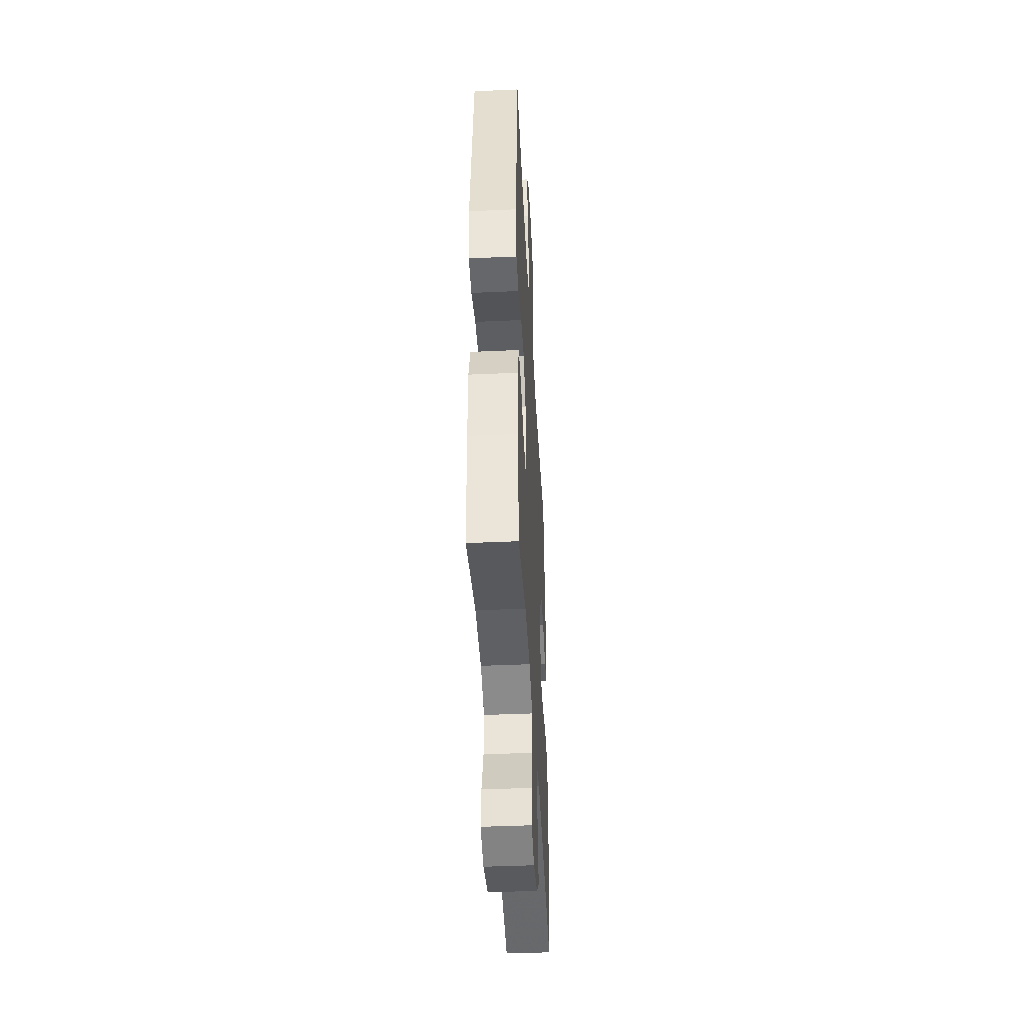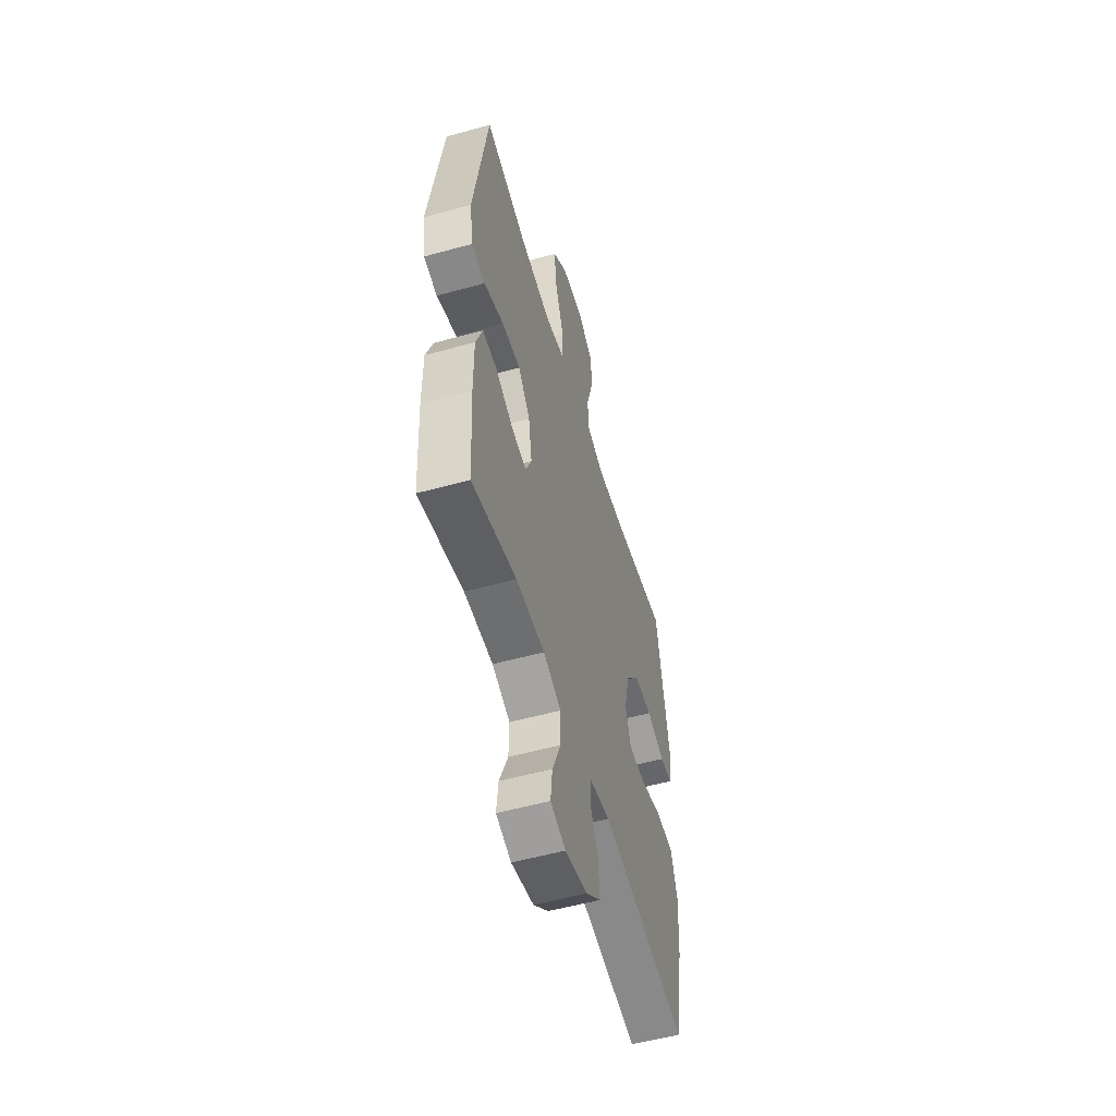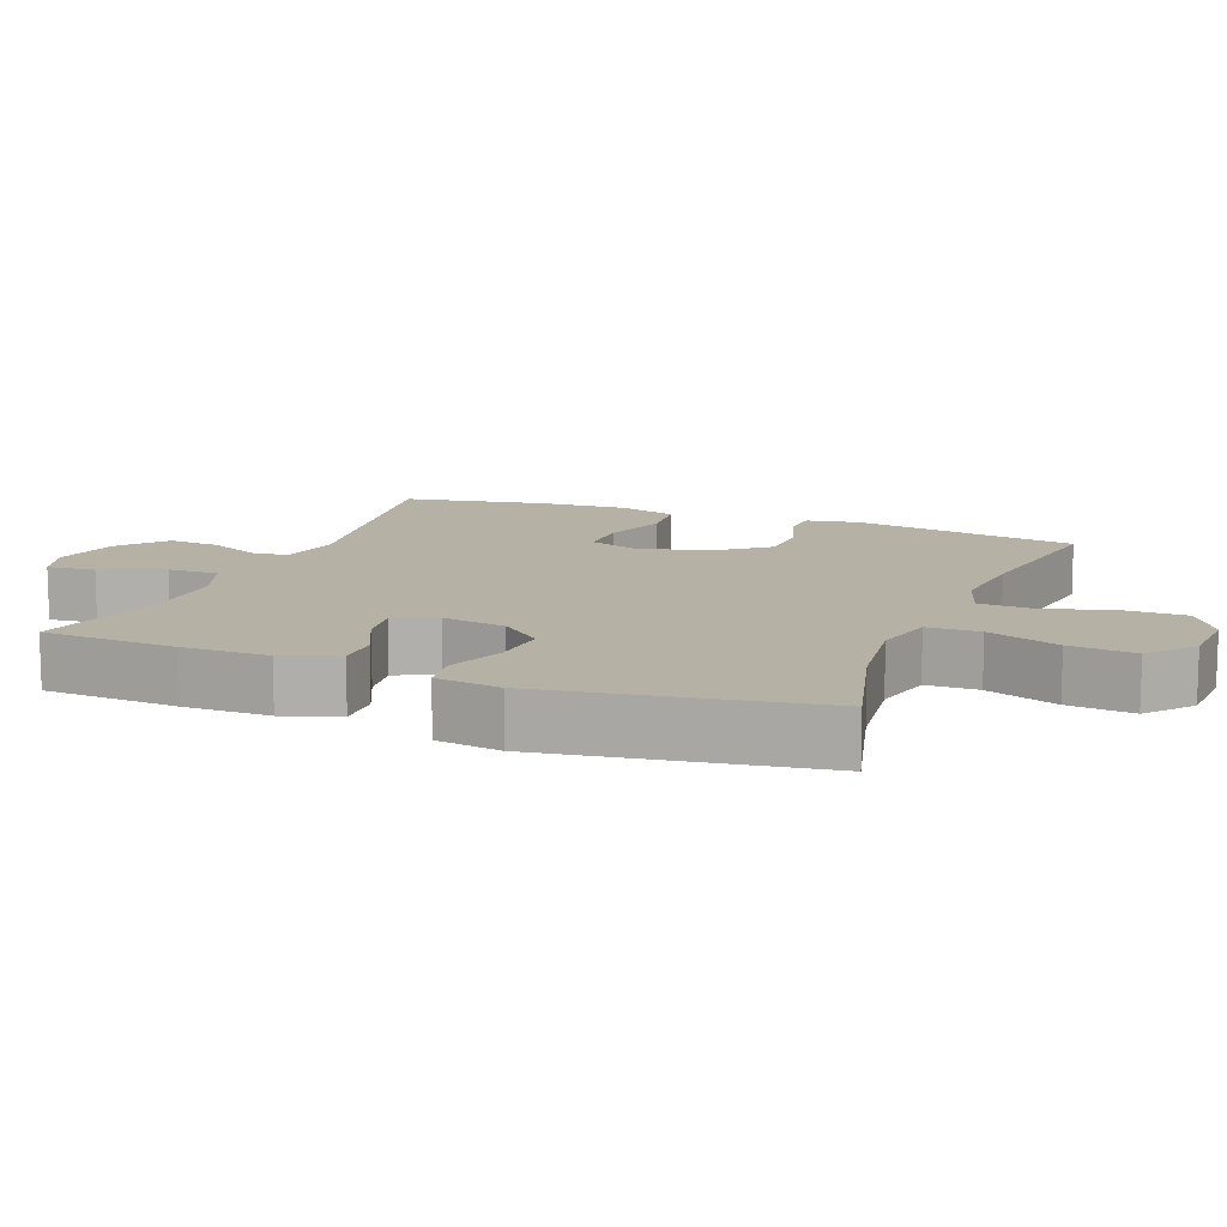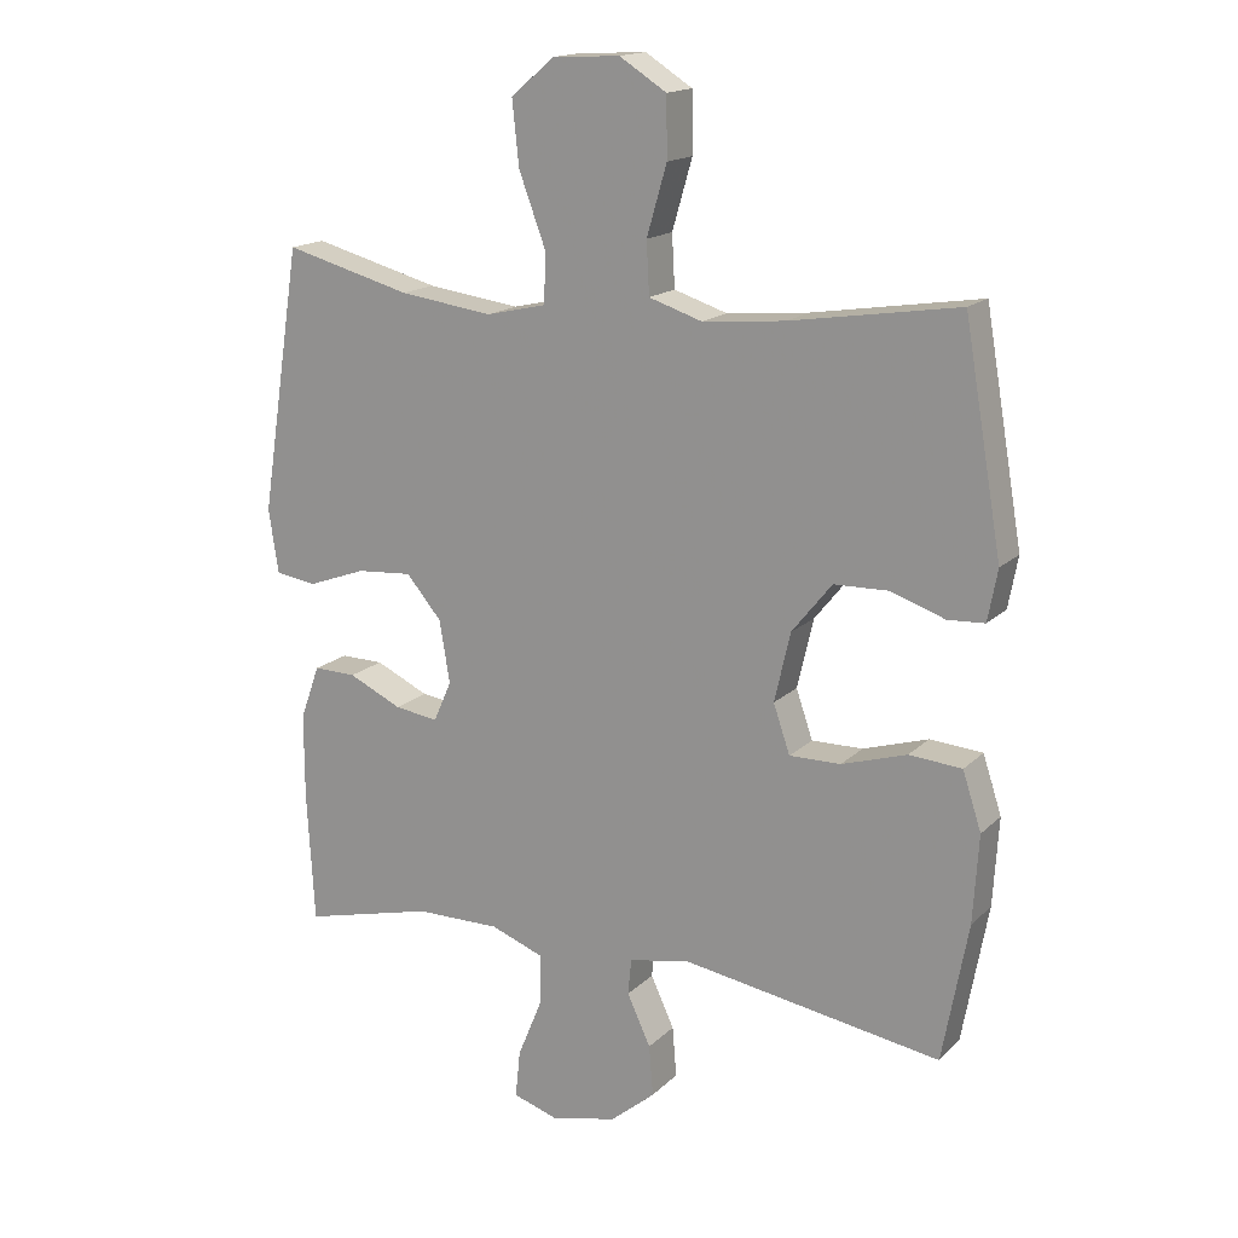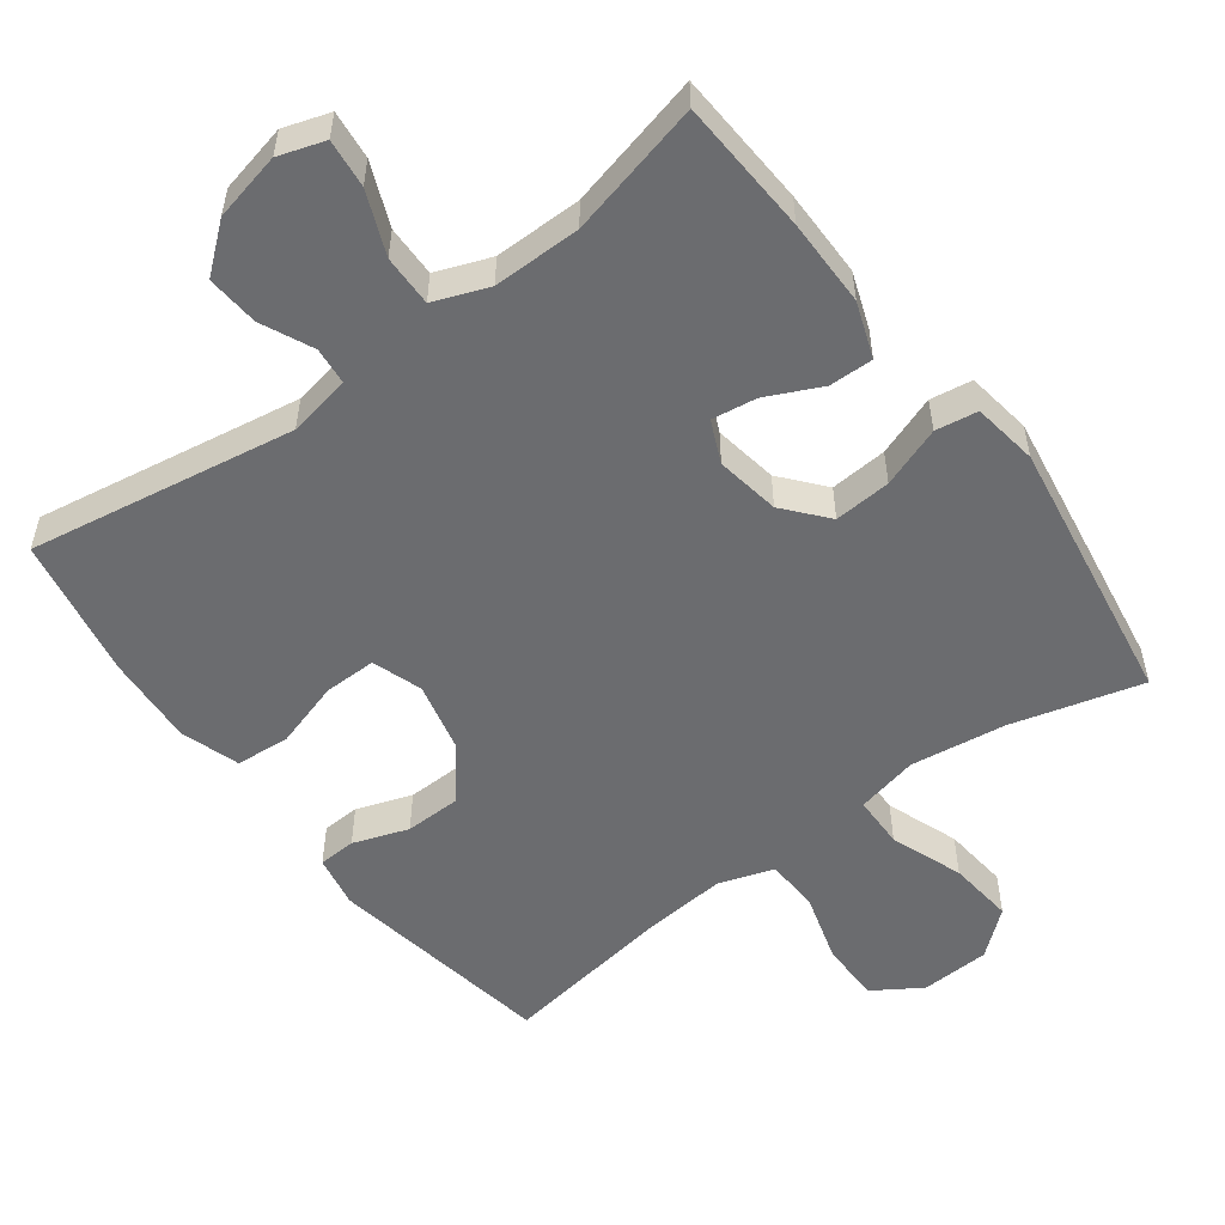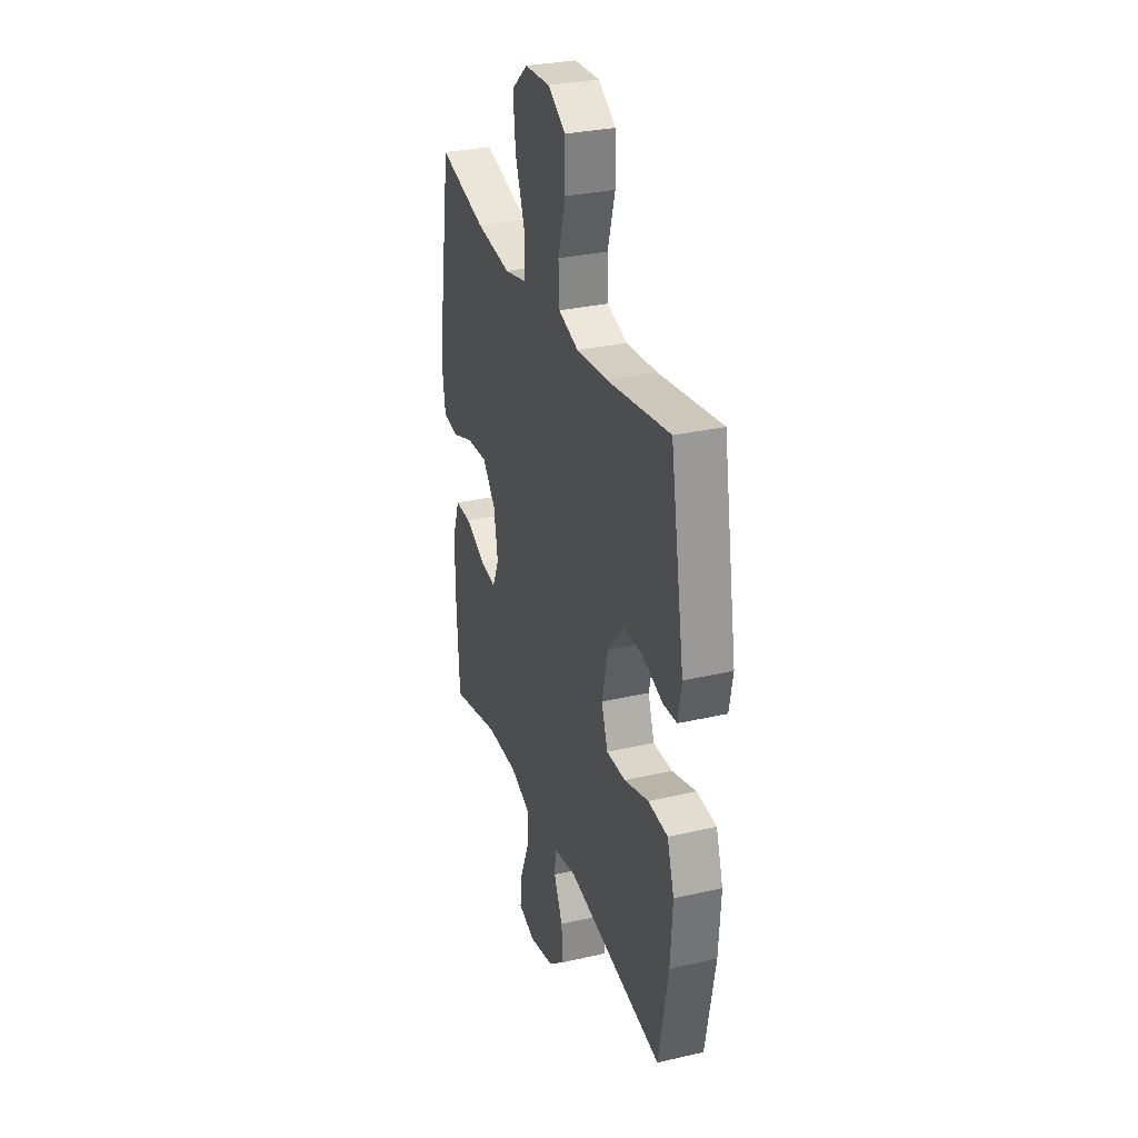
<metadata>
{"format":"obj","ext":"obj","renderer":"f3d","projection":"perspective","resolution":1024,"background":"white","views":[{"elev":-43.4,"azim":-87.0,"up":"+Z"},{"elev":-54.7,"azim":-73.7,"up":"+Z"},{"elev":11.9,"azim":-68.5,"up":"+Y"},{"elev":16.4,"azim":29.1,"up":"+Z"},{"elev":-53.7,"azim":-143.4,"up":"+Y"},{"elev":30.5,"azim":71.6,"up":"+Z"}]}
</metadata>
<code>
v -0.5 0.07 0.5
v -0.317 0.07 0.451
v -0.182 0.07 0.433
v -0.095 0.07 0.453
v -0.094 0.07 0.527
v -0.132 0.07 0.629
v -0.142 0.07 0.722
v -0.079 0.07 0.775
v 0.018 0.07 0.78
v 0.086 0.07 0.737
v 0.087 0.07 0.651
v 0.058 0.07 0.551
v 0.062 0.07 0.476
v 0.139 0.07 0.451
v 0.258 0.07 0.462
v 0.5 0.07 0.5
v 0.555 0.07 0.18
v 0.541 0.07 0.106
v 0.488 0.07 0.103
v 0.41 0.07 0.13
v 0.331 0.07 0.128
v 0.273 0.07 0.056
v 0.25 0.07 -0.044
v 0.274 0.07 -0.114
v 0.348 0.07 -0.113
v 0.442 0.07 -0.084
v 0.518 0.07 -0.09
v 0.545 0.07 -0.173
v 0.537 0.07 -0.3
v 0.5 0.07 -0.5
v 0.125 0.07 -0.439
v 0.037 0.07 -0.456
v 0.032 0.07 -0.508
v 0.066 0.07 -0.581
v 0.072 0.07 -0.654
v 0.007 0.07 -0.708
v -0.089 0.07 -0.73
v -0.154 0.07 -0.709
v -0.147 0.07 -0.641
v -0.111 0.07 -0.553
v -0.11 0.07 -0.481
v -0.187 0.07 -0.452
v -0.31 0.07 -0.453
v -0.5 0.07 -0.5
v -0.511 0.07 -0.31
v -0.511 0.07 -0.187
v -0.483 0.07 -0.109
v -0.421 0.07 -0.11
v -0.344 0.07 -0.146
v -0.281 0.07 -0.155
v -0.255 0.07 -0.096
v -0.27 0.07 -0.006
v -0.321 0.07 0.054
v -0.401 0.07 0.048
v -0.486 0.07 0.017
v -0.545 0.07 0.026
v -0.559 0.07 0.118
v -0.5 0 0.5
v -0.317 0 0.451
v -0.182 0 0.433
v -0.095 0 0.453
v -0.094 0 0.527
v -0.132 0 0.629
v -0.142 0 0.722
v -0.079 0 0.775
v 0.018 0 0.78
v 0.086 0 0.737
v 0.087 0 0.651
v 0.058 0 0.551
v 0.062 0 0.476
v 0.139 0 0.451
v 0.258 0 0.462
v 0.5 0 0.5
v 0.555 0 0.18
v 0.541 0 0.106
v 0.488 0 0.103
v 0.41 0 0.13
v 0.331 0 0.128
v 0.273 0 0.056
v 0.25 0 -0.044
v 0.274 0 -0.114
v 0.348 0 -0.113
v 0.442 0 -0.084
v 0.518 0 -0.09
v 0.545 0 -0.173
v 0.537 0 -0.3
v 0.5 0 -0.5
v 0.125 0 -0.439
v 0.037 0 -0.456
v 0.032 0 -0.508
v 0.066 0 -0.581
v 0.072 0 -0.654
v 0.007 0 -0.708
v -0.089 0 -0.73
v -0.154 0 -0.709
v -0.147 0 -0.641
v -0.111 0 -0.553
v -0.11 0 -0.481
v -0.187 0 -0.452
v -0.31 0 -0.453
v -0.5 0 -0.5
v -0.511 0 -0.31
v -0.511 0 -0.187
v -0.483 0 -0.109
v -0.421 0 -0.11
v -0.344 0 -0.146
v -0.281 0 -0.155
v -0.255 0 -0.096
v -0.27 0 -0.006
v -0.321 0 0.054
v -0.401 0 0.048
v -0.486 0 0.017
v -0.545 0 0.026
v -0.559 0 0.118
f 57 1 2
f 56 57 2
f 55 56 2
f 54 55 2
f 53 54 2 3
f 52 53 3 4
f 51 52 4
f 47 48 49
f 46 47 49
f 45 46 49
f 44 45 49
f 43 44 49
f 42 43 49 50
f 41 42 50 51
f 38 39 40
f 37 38 40
f 36 37 40
f 35 36 40
f 34 35 40
f 33 34 40
f 32 33 40 41
f 41 51 4
f 32 41 4
f 31 32 4
f 29 30 31
f 28 29 31
f 27 28 31
f 26 27 31
f 25 26 31
f 18 19 20
f 17 18 20
f 16 17 20
f 15 16 20
f 14 15 20 21
f 13 14 21 22
f 10 11 12
f 9 10 12
f 8 9 12
f 7 8 12
f 6 7 12
f 5 6 12
f 5 12 13
f 13 22 23
f 5 13 23
f 4 5 23
f 24 25 31
f 4 23 24 31
f 59 58 114
f 59 114 113
f 59 113 112
f 59 112 111
f 60 59 111 110
f 61 60 110 109
f 61 109 108
f 106 105 104
f 106 104 103
f 106 103 102
f 106 102 101
f 106 101 100
f 107 106 100 99
f 108 107 99 98
f 97 96 95
f 97 95 94
f 97 94 93
f 97 93 92
f 97 92 91
f 97 91 90
f 98 97 90 89
f 61 108 98
f 61 98 89
f 61 89 88
f 88 87 86
f 88 86 85
f 88 85 84
f 88 84 83
f 88 83 82
f 77 76 75
f 77 75 74
f 77 74 73
f 77 73 72
f 78 77 72 71
f 79 78 71 70
f 69 68 67
f 69 67 66
f 69 66 65
f 69 65 64
f 69 64 63
f 69 63 62
f 70 69 62
f 80 79 70
f 80 70 62
f 80 62 61
f 88 82 81
f 88 81 80 61
f 1 58 59 2
f 2 59 60 3
f 3 60 61 4
f 4 61 62 5
f 5 62 63 6
f 6 63 64 7
f 7 64 65 8
f 8 65 66 9
f 9 66 67 10
f 10 67 68 11
f 11 68 69 12
f 12 69 70 13
f 13 70 71 14
f 14 71 72 15
f 15 72 73 16
f 16 73 74 17
f 17 74 75 18
f 18 75 76 19
f 19 76 77 20
f 20 77 78 21
f 21 78 79 22
f 22 79 80 23
f 23 80 81 24
f 24 81 82 25
f 25 82 83 26
f 26 83 84 27
f 27 84 85 28
f 28 85 86 29
f 29 86 87 30
f 30 87 88 31
f 31 88 89 32
f 32 89 90 33
f 33 90 91 34
f 34 91 92 35
f 35 92 93 36
f 36 93 94 37
f 37 94 95 38
f 38 95 96 39
f 39 96 97 40
f 40 97 98 41
f 41 98 99 42
f 42 99 100 43
f 43 100 101 44
f 44 101 102 45
f 45 102 103 46
f 46 103 104 47
f 47 104 105 48
f 48 105 106 49
f 49 106 107 50
f 50 107 108 51
f 51 108 109 52
f 52 109 110 53
f 53 110 111 54
f 54 111 112 55
f 55 112 113 56
f 56 113 114 57
f 57 114 58 1

</code>
